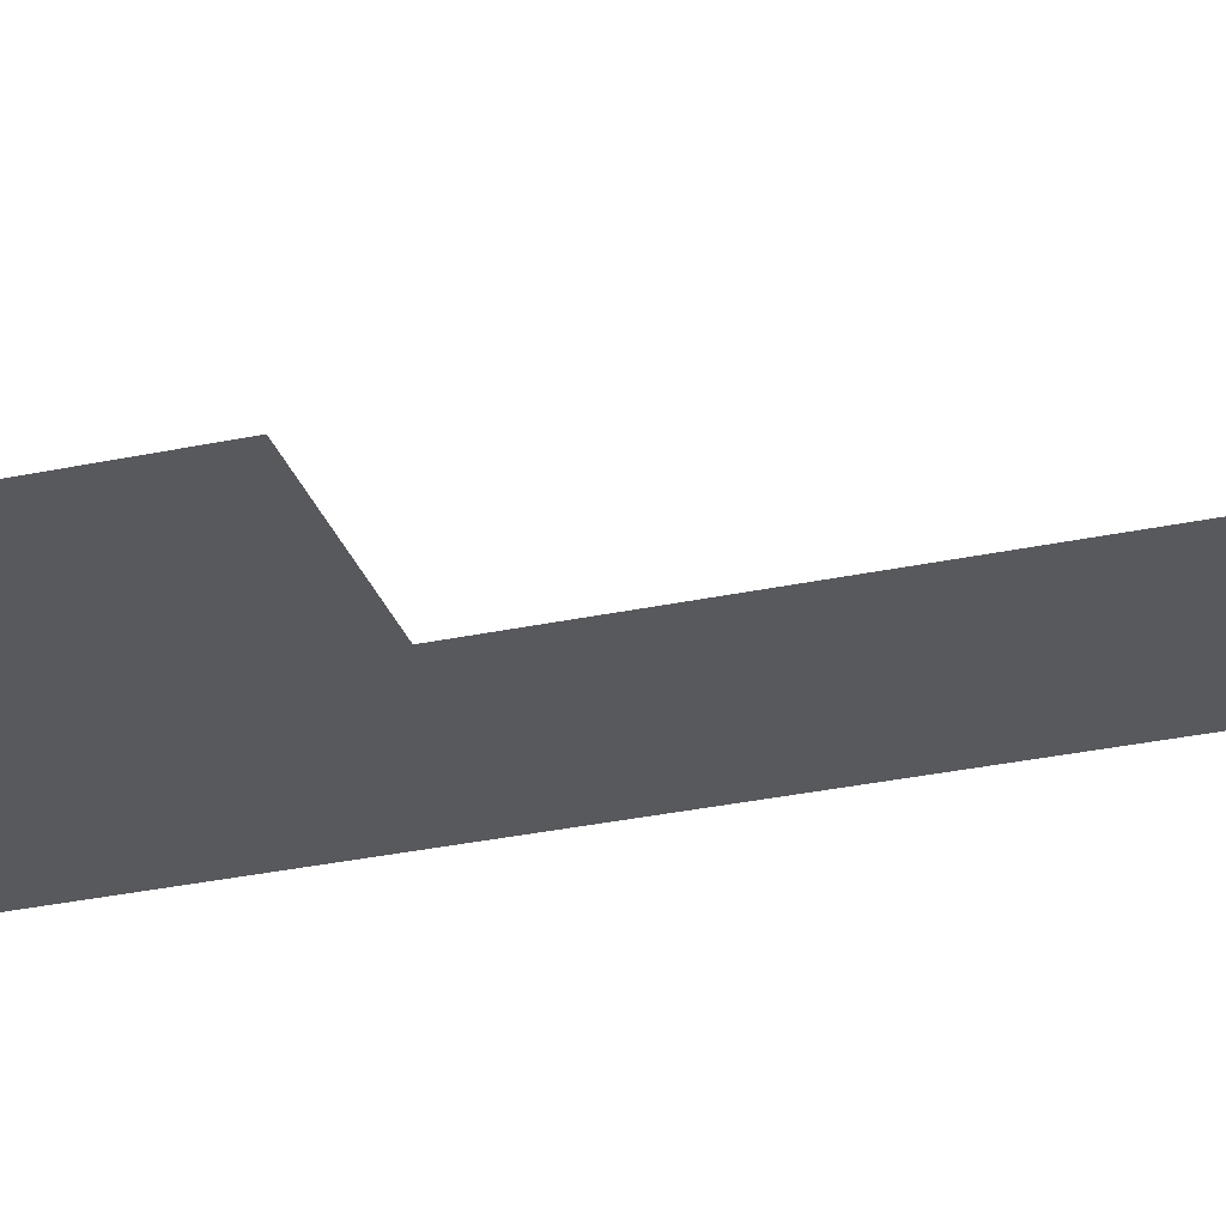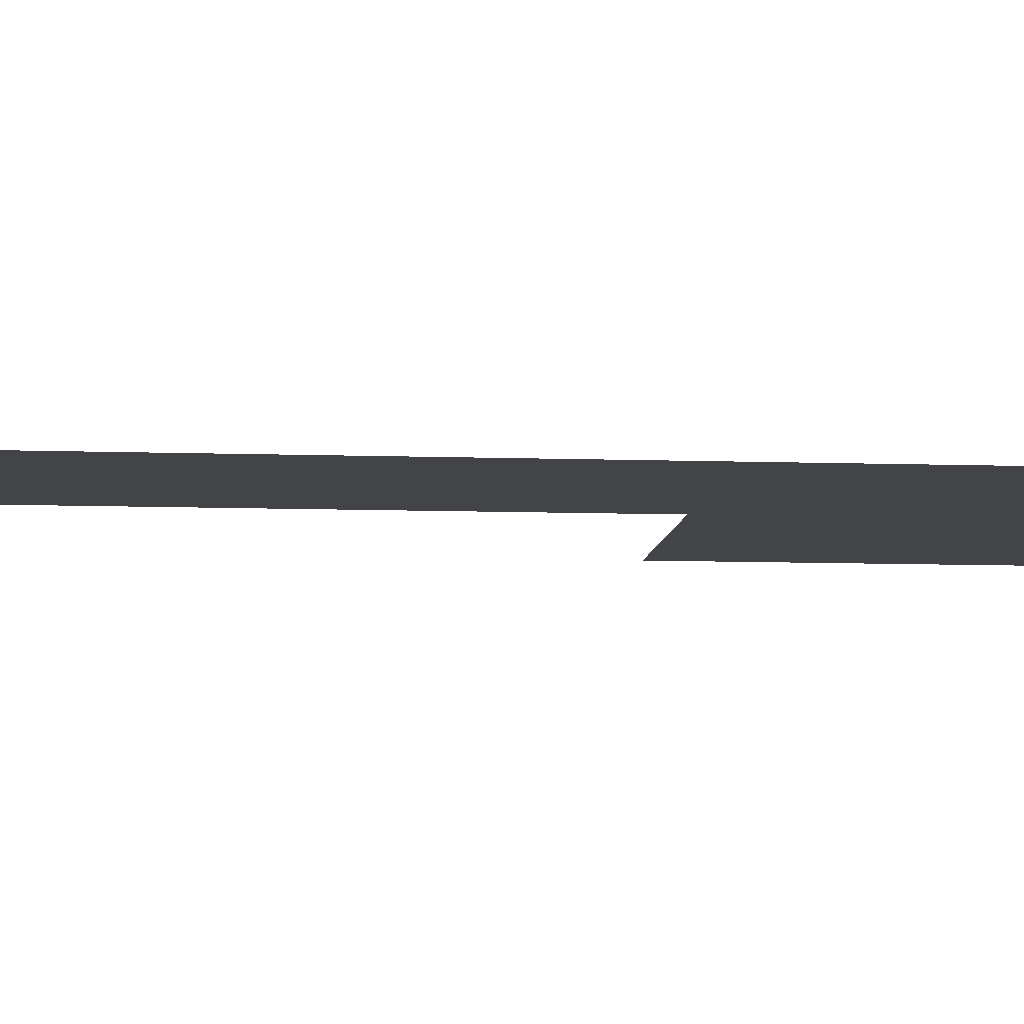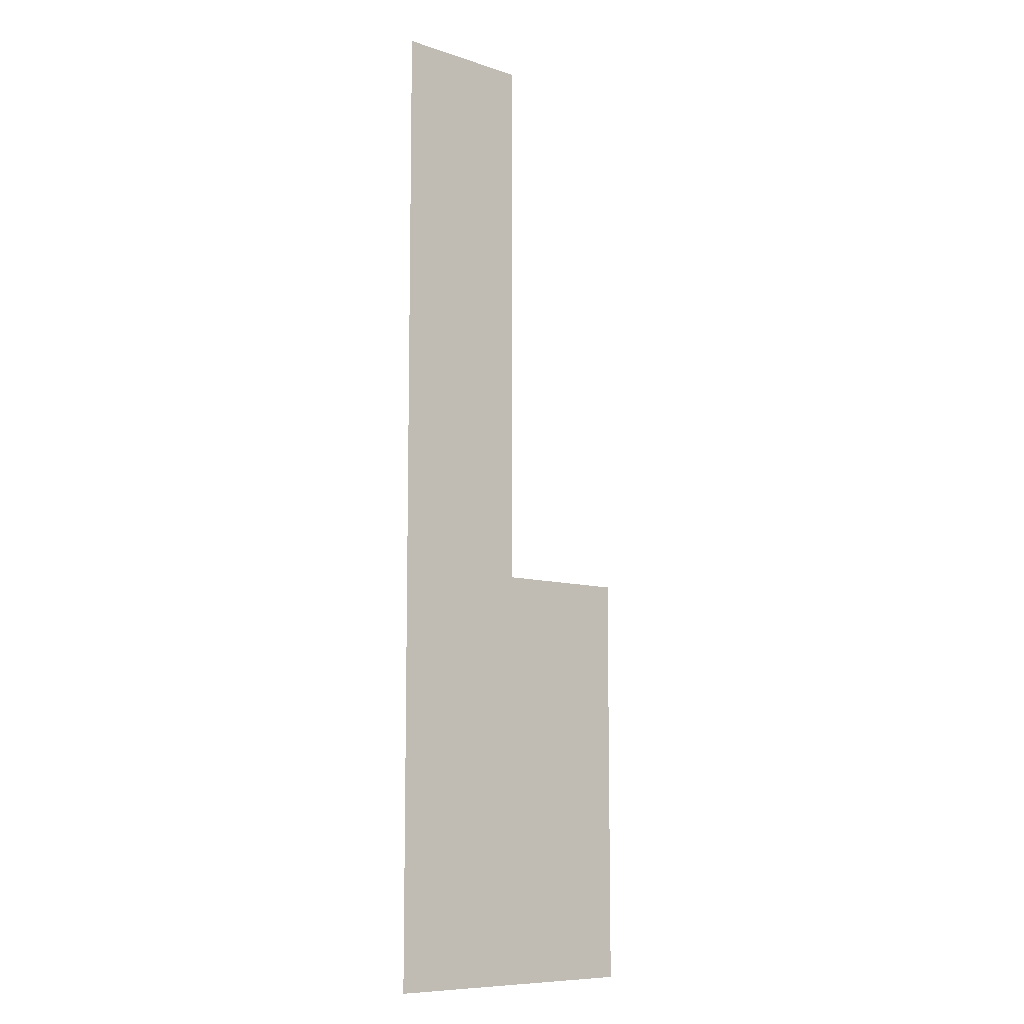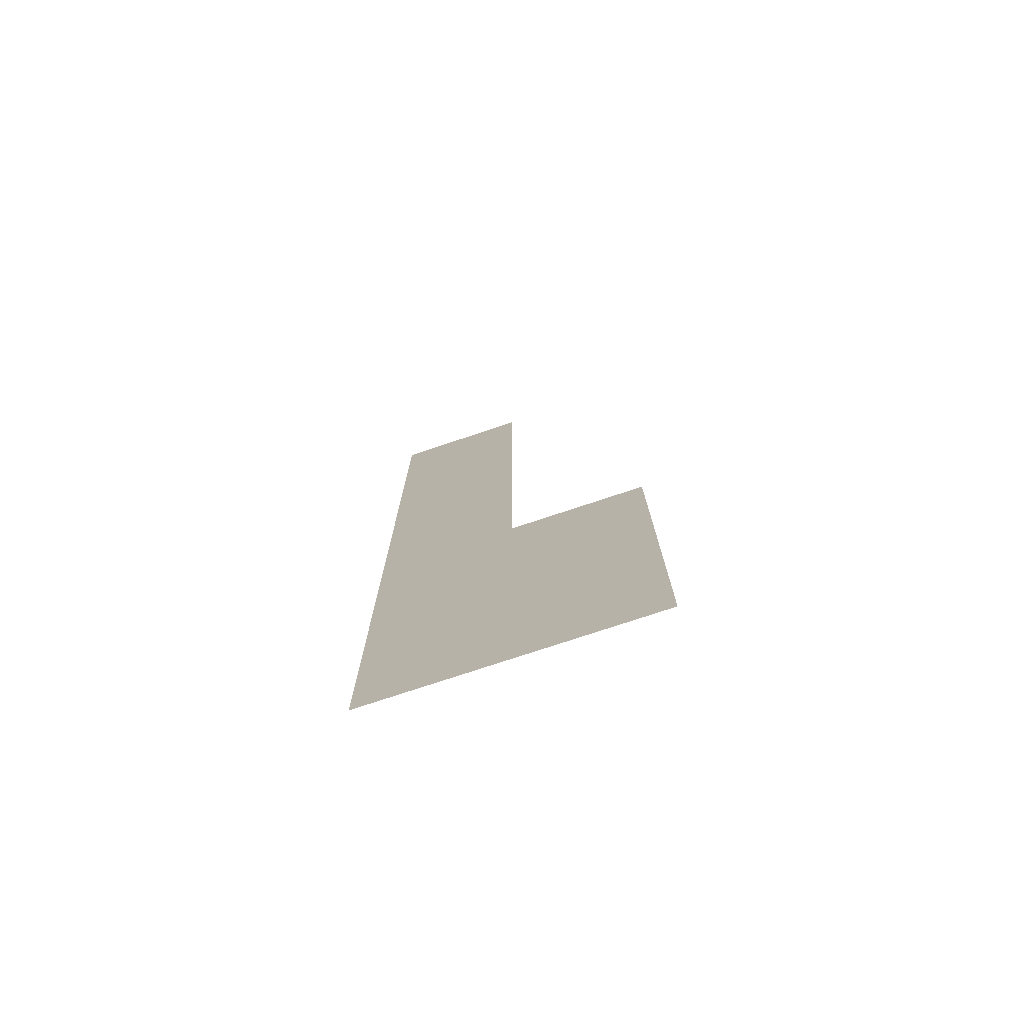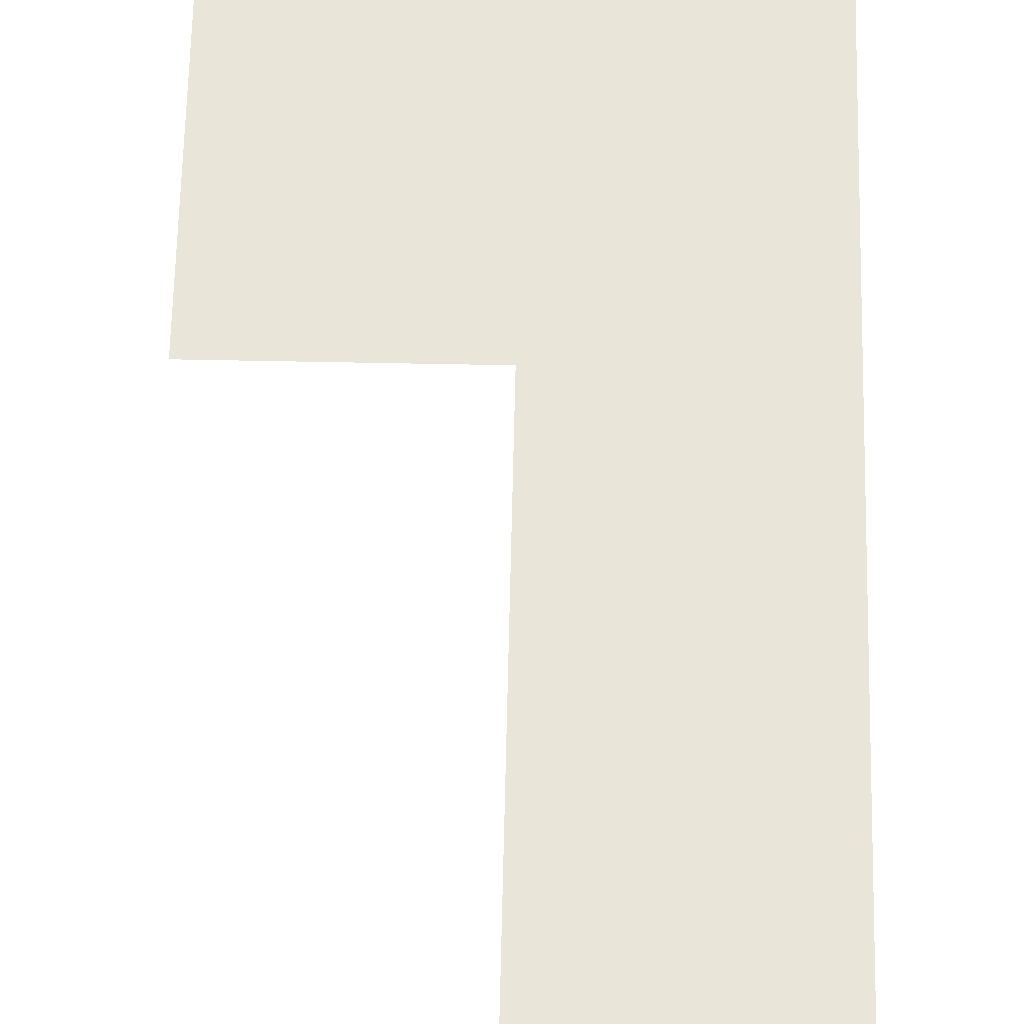
<metadata>
{"format":"obj","ext":"obj","renderer":"f3d","projection":"perspective","resolution":1024,"background":"white","views":[{"elev":-30.0,"azim":107.5,"up":"+Z"},{"elev":-8.1,"azim":-95.8,"up":"+Z"},{"elev":-9.1,"azim":-40.9,"up":"+Y"},{"elev":-76.0,"azim":18.4,"up":"+Y"},{"elev":57.7,"azim":-178.8,"up":"+Z"}]}
</metadata>
<code>
v -15 -8 0
v -16 -8 0
v -16 -7 0
v -15 -7 0
v -15 -9 0
v -16 -9 0
v -16 -8 0
v -15 -8 0
v -15 -10 0
v -16 -10 0
v -16 -9 0
v -15 -9 0
v -15 -11 0
v -16 -11 0
v -16 -10 0
v -15 -10 0
v -14 -12 0
v -15 -12 0
v -15 -11 0
v -14 -11 0
v -15 -12 0
v -16 -12 0
v -16 -11 0
v -15 -11 0
v -14 -13 0
v -15 -13 0
v -15 -12 0
v -14 -12 0
v -15 -13 0
v -16 -13 0
v -16 -12 0
v -15 -12 0
v -14 -14 0
v -15 -14 0
v -15 -13 0
v -14 -13 0
v -15 -14 0
v -16 -14 0
v -16 -13 0
v -15 -13 0
g Mapa_mesh_0008
f 1 2 3 4
f 5 6 7 8
f 9 10 11 12
f 13 14 15 16
f 17 18 19 20
f 21 22 23 24
f 25 26 27 28
f 29 30 31 32
f 33 34 35 36
f 37 38 39 40

</code>
